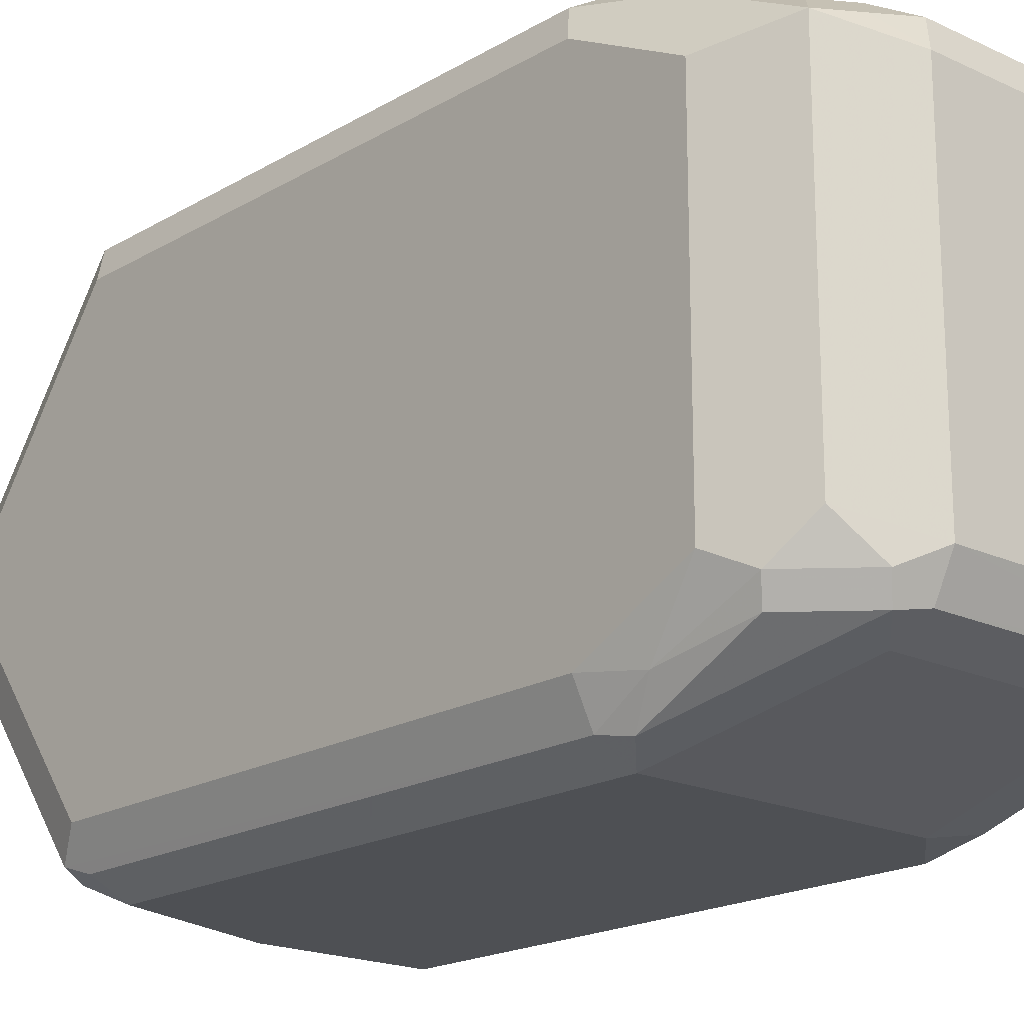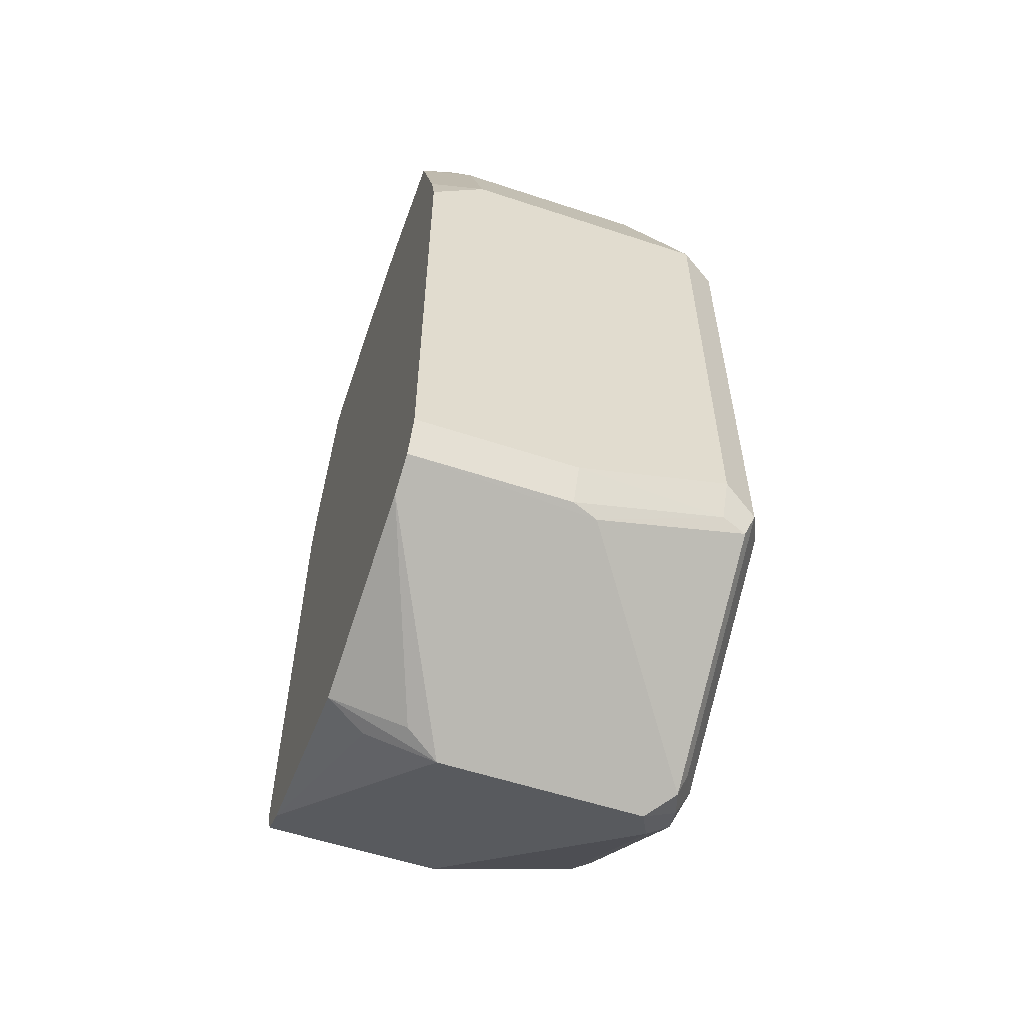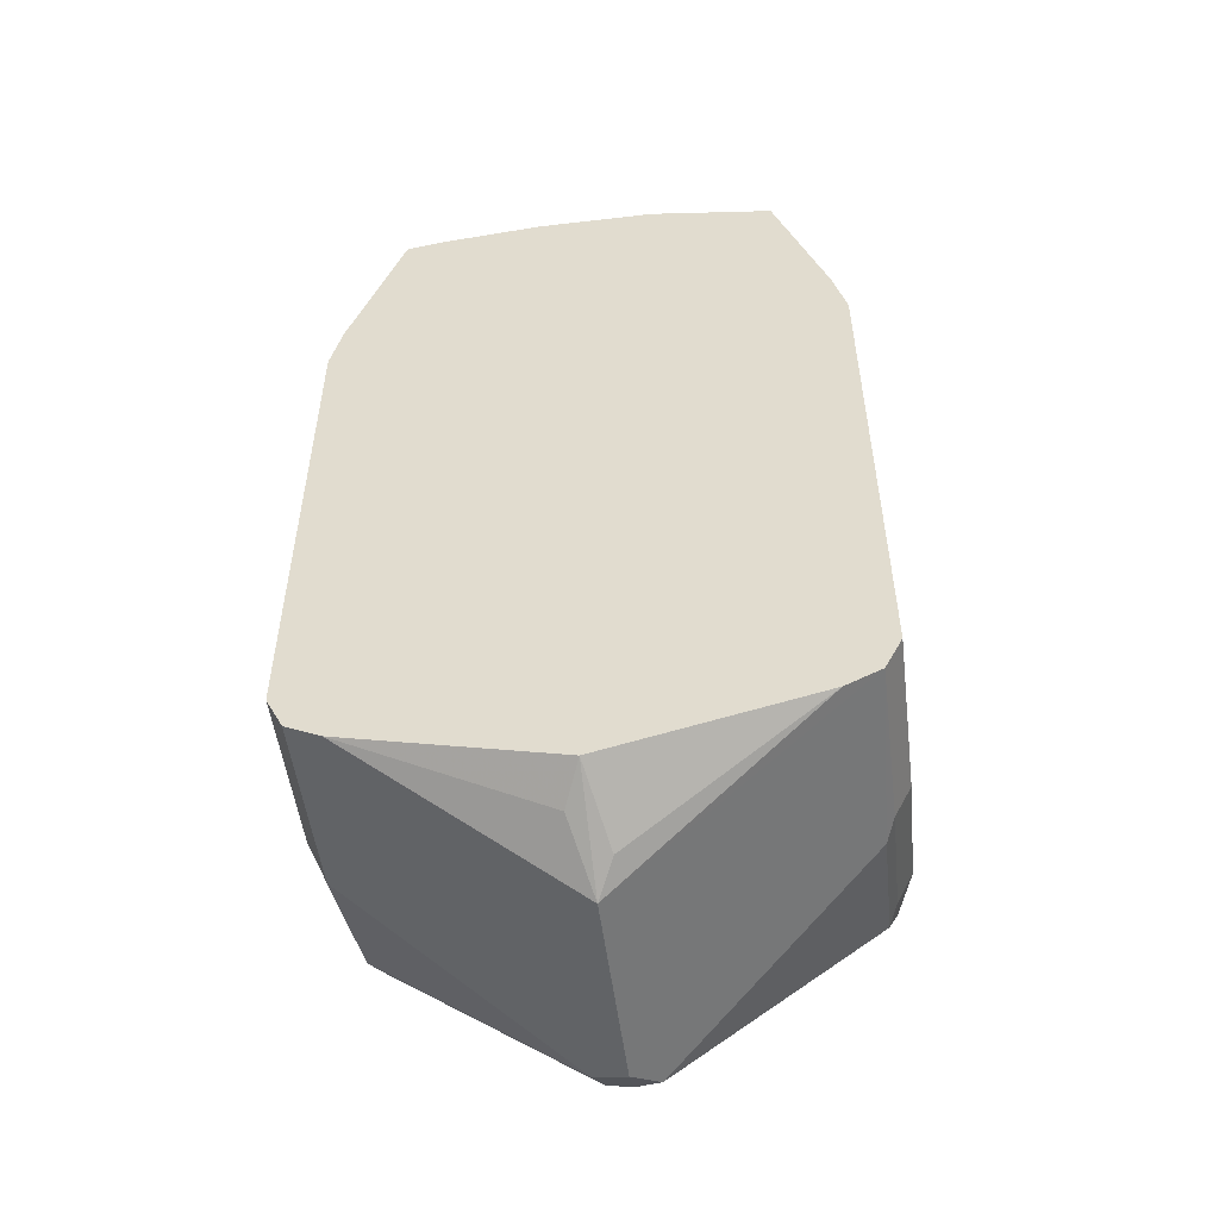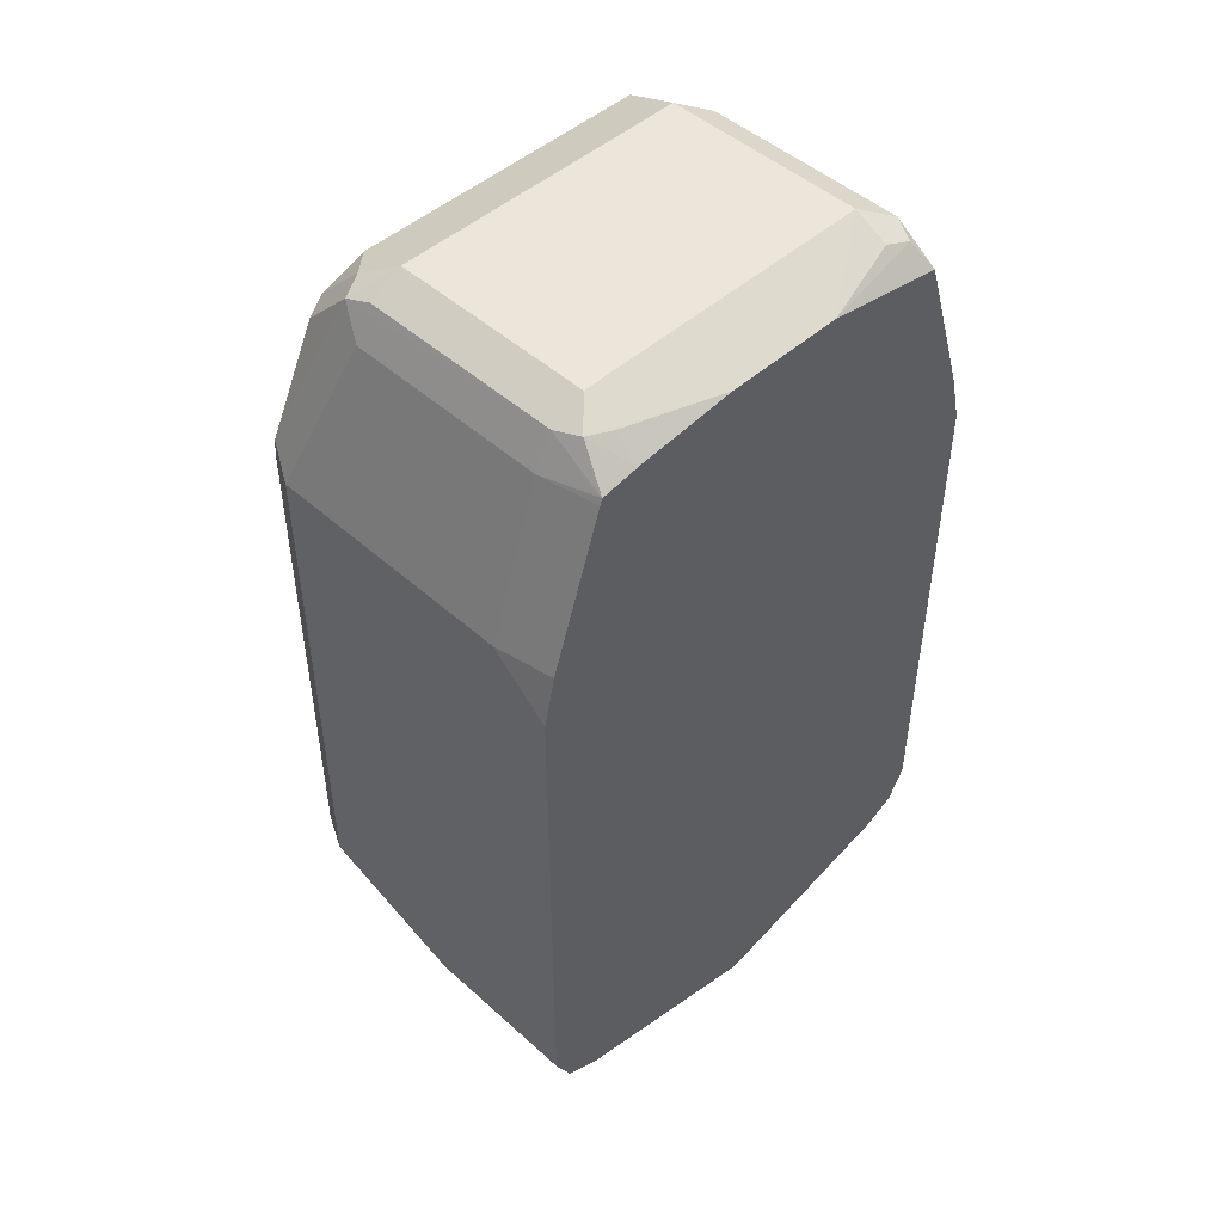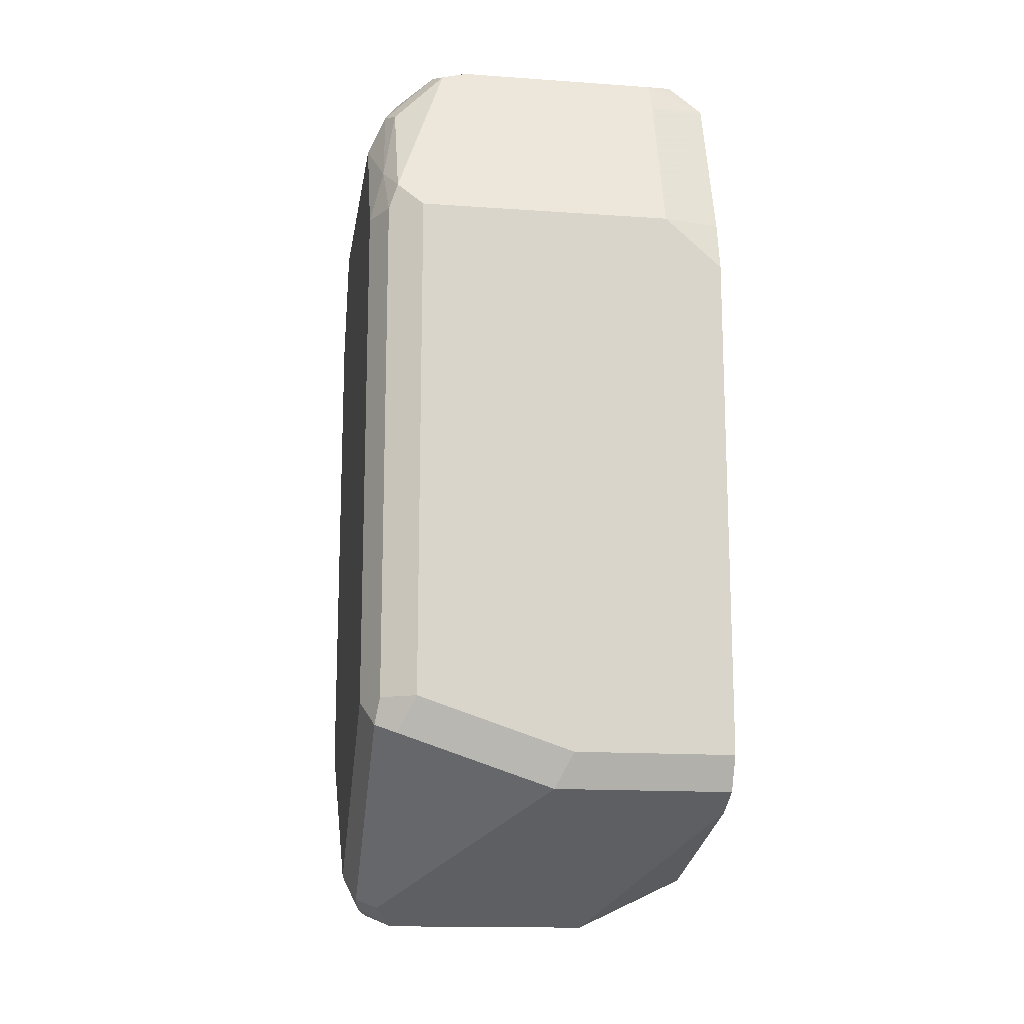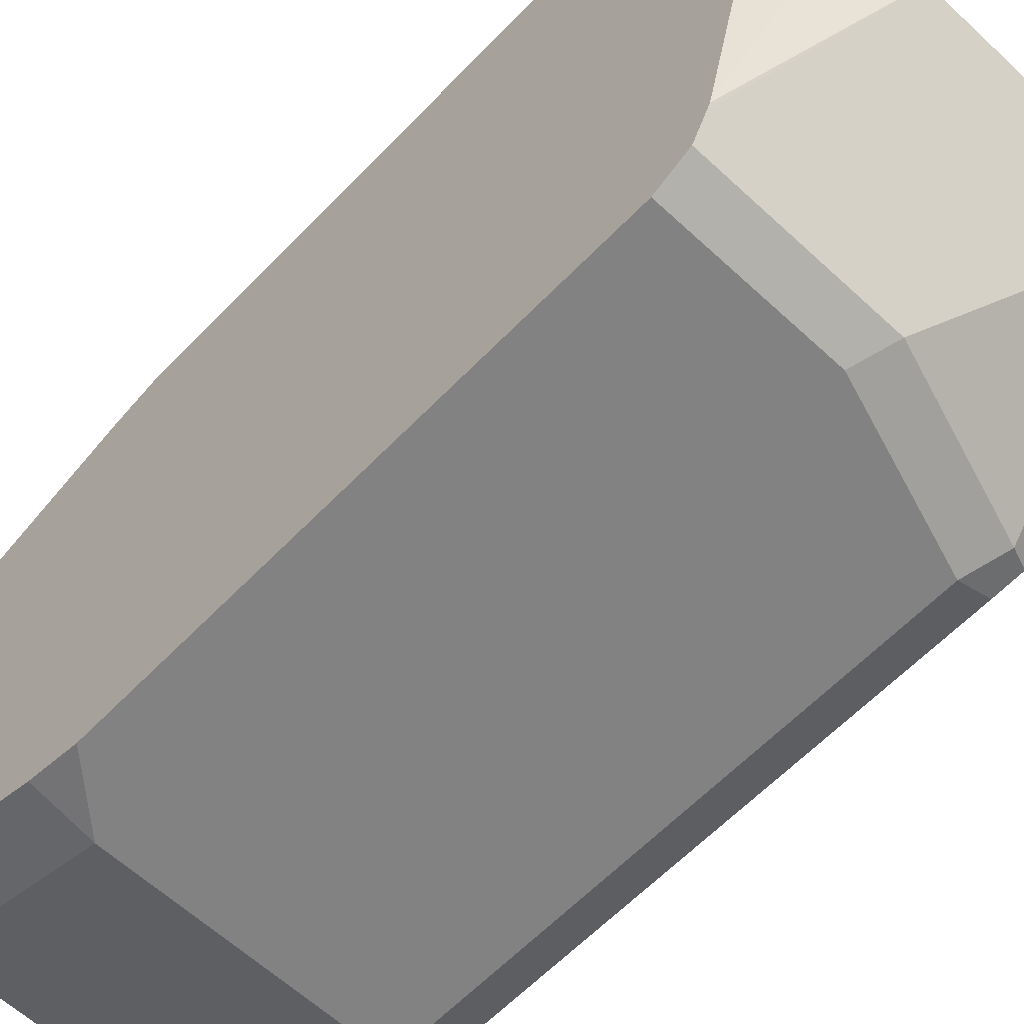
<metadata>
{"format":"obj","ext":"obj","renderer":"f3d","projection":"perspective","resolution":1024,"background":"white","views":[{"elev":-18.8,"azim":-41.8,"up":"+Y"},{"elev":-56.9,"azim":161.0,"up":"+Z"},{"elev":-51.8,"azim":97.2,"up":"+Z"},{"elev":47.8,"azim":45.1,"up":"+Z"},{"elev":-15.1,"azim":-8.6,"up":"+Z"},{"elev":-60.8,"azim":136.5,"up":"+Y"}]}
</metadata>
<code>
v -0.8387 0.09319 -0.2423
v -0.8512 0.08697 -0.2485
v -0.848 0.08387 -0.233
v -0.8449 0.08075 -0.2175
v -0.8356 0.07145 -0.1895
v -0.8201 0.07455 -0.1864
v -0.7456 0.09319 -0.2423
v -0.8387 0.09319 -0.4287
v -0.8574 0.07455 -0.2423
v -0.8512 0.08697 -0.4349
v -0.8543 0.07145 -0.2268
v -0.8449 0.06212 -0.1802
v -0.8294 0.06522 -0.1771
v -0.8139 0.06833 -0.174
v -0.7456 0.07455 -0.1864
v -0.7246 0.08861 -0.2427
v -0.7246 0.09319 -0.2609
v -0.7246 0.0885 -0.2423
v -0.7828 0.09319 -0.4473
v -0.8387 0.08697 -0.4411
v -0.848 0.08387 -0.4427
v -0.8574 0.0559 -0.2051
v -0.8574 0.07455 -0.4287
v -0.8512 0.01242 -0.4908
v -0.8449 -0.0497 -0.1802
v -0.8201 0.0559 -0.1677
v -0.8512 0.0497 -0.1926
v -0.7393 0.06833 -0.174
v -0.7246 0.06986 -0.1863
v -0.7246 0.09319 -0.4473
v -0.7828 0.08697 -0.4597
v -0.7921 0.08387 -0.4613
v -0.848 0.009305 -0.4986
v -0.8574 -0.0559 -0.2051
v -0.8574 -0 -0.4846
v -0.8325 -0.06212 -0.174
v -0.8201 -0.0559 -0.1677
v -0.8512 -0.06212 -0.1926
v -0.7456 0.0559 -0.1677
v -0.7316 0.06522 -0.1771
v -0.7246 0.02452 -0.1782
v -0.7246 0.08697 -0.4597
v -0.7642 -0 -0.5032
v -0.8387 -0 -0.5032
v -0.8512 -0 -0.497
v -0.8527 -0.07688 -0.2237
v -0.8574 -0.07455 -0.2423
v -0.8527 -0.009305 -0.4939
v -0.8527 -0.08387 -0.438
v -0.8574 -0.07455 -0.4287
v -0.8294 -0.06989 -0.1771
v -0.7362 -0.06522 -0.1724
v -0.7456 -0.0559 -0.1677
v -0.8201 -0.06833 -0.174
v -0.848 -0.06989 -0.1957
v -0.7331 0.0559 -0.174
v -0.7246 -0.01863 -0.1782
v -0.7246 0.07455 -0.4659
v -0.7518 0.006203 -0.497
v -0.7246 -0 -0.4846
v -0.7393 -0.006203 -0.4908
v -0.7246 -0.07455 -0.4659
v -0.7246 -0.07683 -0.4648
v -0.789 -0.08697 -0.4597
v -0.8449 -0.01242 -0.497
v -0.848 -0.08852 -0.233
v -0.8512 -0.08697 -0.2423
v -0.8449 -0.08697 -0.4411
v -0.8387 -0.09319 -0.4287
v -0.8512 -0.08697 -0.4287
v -0.8201 -0.07455 -0.1864
v -0.7456 -0.07455 -0.1864
v -0.7456 -0.06833 -0.174
v -0.8387 -0.09319 -0.2423
v -0.7246 -0.0696 -0.1844
v -0.7246 -0.0559 -0.182
v -0.7331 -0.0559 -0.174
v -0.7246 -0.08697 -0.4597
v -0.7828 -0.09319 -0.4473
v -0.7246 -0.07046 -0.1866
v -0.7269 -0.06989 -0.1841
v -0.7456 -0.09319 -0.2423
v -0.7246 -0.09319 -0.4473
v -0.7246 -0.08909 -0.2426
v -0.7246 -0.09319 -0.2609
f 39 41 56
f 40 56 41
f 43 62 63
f 42 58 43
f 43 58 59
f 43 59 60
f 43 60 61
f 43 61 62
f 44 65 48
f 44 63 64
f 44 64 65
f 44 48 45
f 46 66 55
f 46 47 67
f 46 67 66
f 47 50 49
f 47 49 67
f 43 63 44
f 39 57 41
f 35 49 50
f 39 56 40
f 48 65 68
f 32 42 43
f 32 43 44
f 32 44 33
f 33 44 45
f 33 45 35
f 34 46 38
f 34 47 46
f 35 45 48
f 35 48 49
f 36 51 37
f 36 38 51
f 37 52 53
f 37 51 54
f 37 54 52
f 38 46 55
f 38 55 51
f 39 53 57
f 48 68 49
f 64 68 65
f 49 69 70
f 67 70 69
f 67 69 74
f 68 79 69
f 69 79 83
f 69 83 85
f 69 85 82
f 69 82 74
f 71 74 82
f 71 82 72
f 72 80 75
f 72 75 81
f 72 81 73
f 72 82 80
f 73 81 75
f 80 82 84
f 82 85 84
f 29 40 41
f 66 67 74
f 49 68 69
f 64 79 68
f 64 78 83
f 49 70 67
f 51 71 72
f 51 72 73
f 51 73 54
f 51 55 66
f 51 66 74
f 51 74 71
f 52 54 73
f 52 73 75
f 52 75 76
f 52 76 77
f 52 77 57
f 52 57 53
f 57 77 76
f 58 60 59
f 60 62 61
f 63 78 64
f 64 83 79
f 28 40 29
f 31 42 32
f 26 53 39
f 6 14 28
f 6 28 15
f 7 16 17
f 7 15 29
f 7 29 18
f 7 18 16
f 8 19 20
f 8 20 21
f 8 21 10
f 9 22 11
f 9 23 35
f 9 35 50
f 9 50 47
f 9 47 34
f 9 34 22
f 10 21 24
f 10 24 35
f 6 13 14
f 5 13 6
f 5 12 13
f 4 12 5
f 28 39 40
f 1 2 3
f 1 3 4
f 1 4 5
f 1 5 6
f 1 6 15
f 1 15 7
f 1 7 17
f 10 35 23
f 1 17 30
f 1 19 8
f 1 8 10
f 2 9 11
f 2 11 3
f 2 10 23
f 2 23 9
f 3 11 12
f 3 12 4
f 1 30 19
f 11 22 12
f 1 10 2
f 12 37 26
f 16 60 58
f 16 58 42
f 16 42 30
f 16 30 17
f 19 30 42
f 19 42 31
f 19 31 20
f 20 31 32
f 20 32 21
f 21 32 33
f 21 33 24
f 22 38 27
f 24 33 35
f 25 36 37
f 25 38 36
f 26 37 53
f 12 25 37
f 16 62 60
f 16 63 62
f 22 34 38
f 16 83 78
f 12 26 13
f 16 78 63
f 12 22 27
f 12 27 38
f 12 38 25
f 14 26 39
f 14 39 28
f 15 28 29
f 16 18 29
f 13 26 14
f 16 41 57
f 16 85 83
f 16 84 85
f 16 29 41
f 16 75 80
f 16 80 84
f 16 57 76
f 16 76 75

</code>
